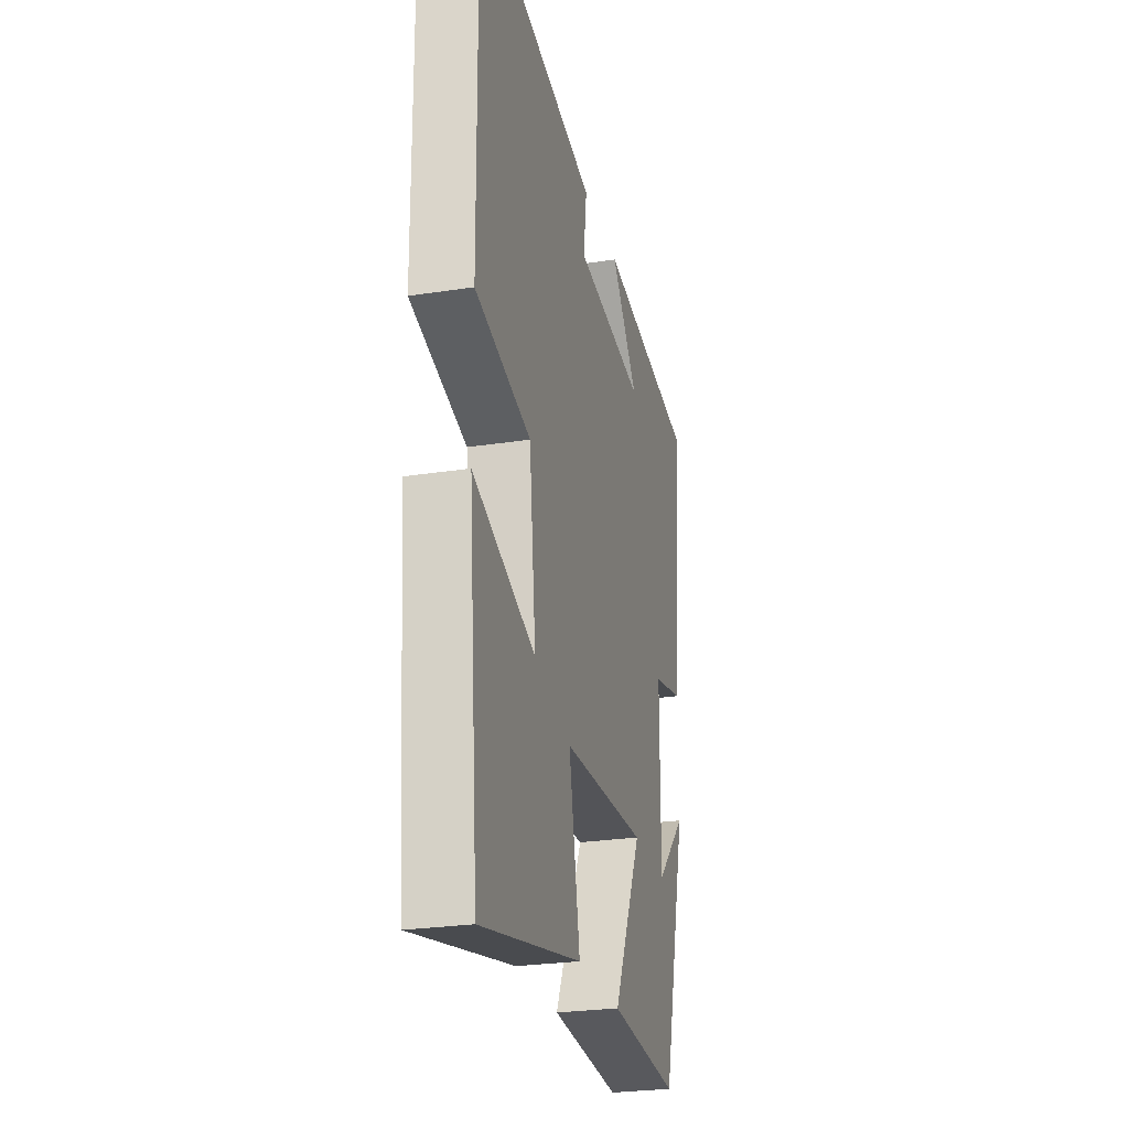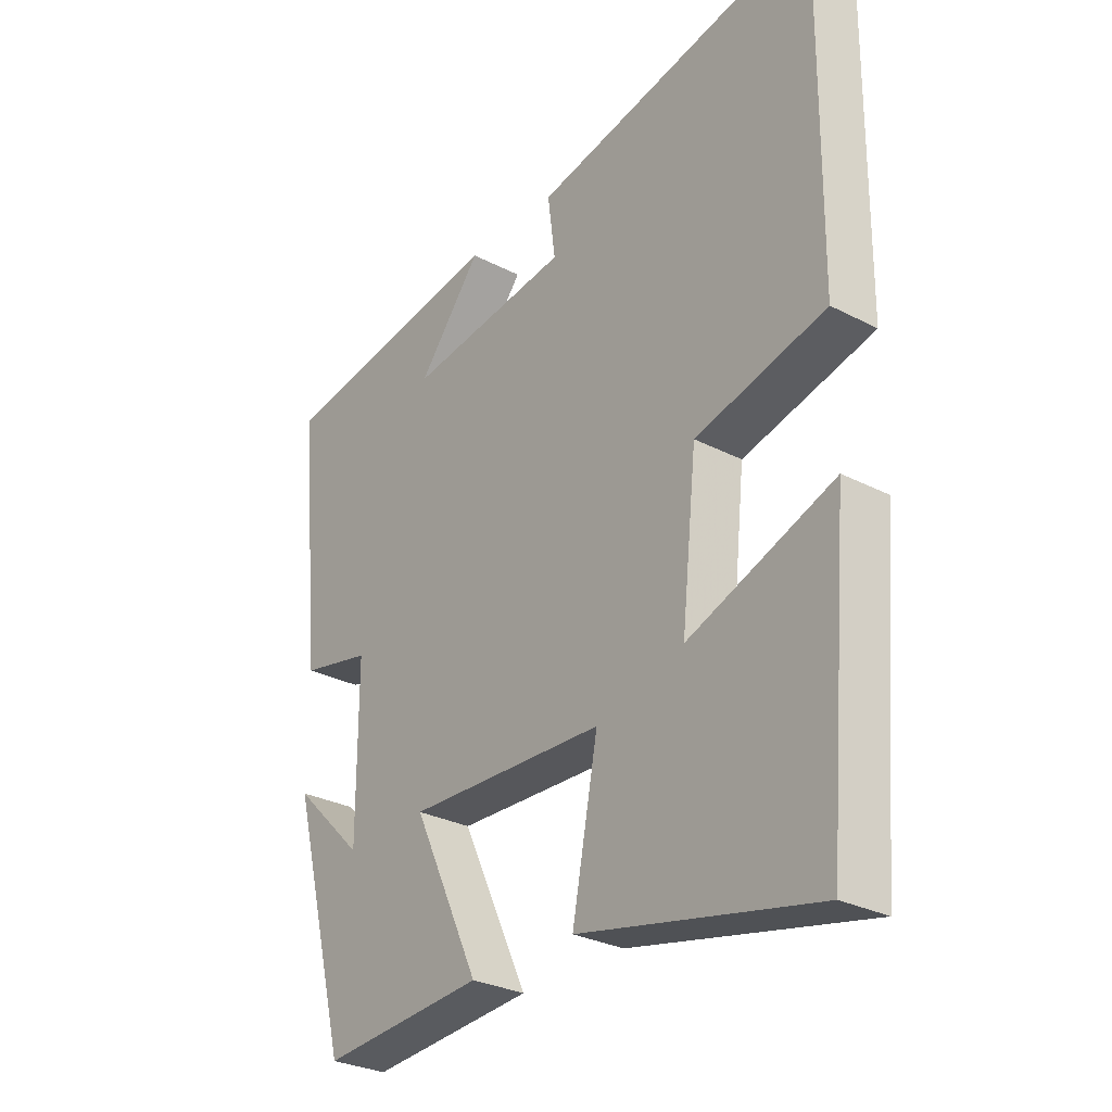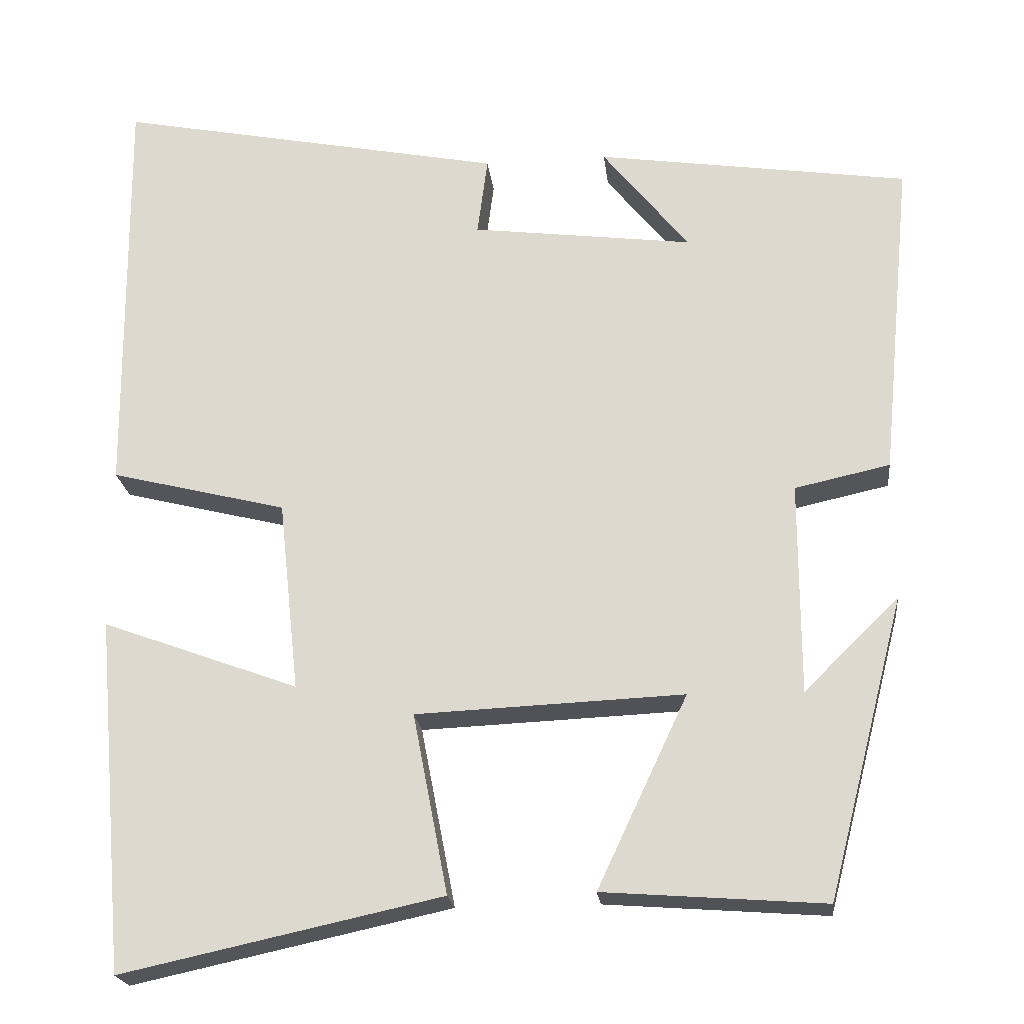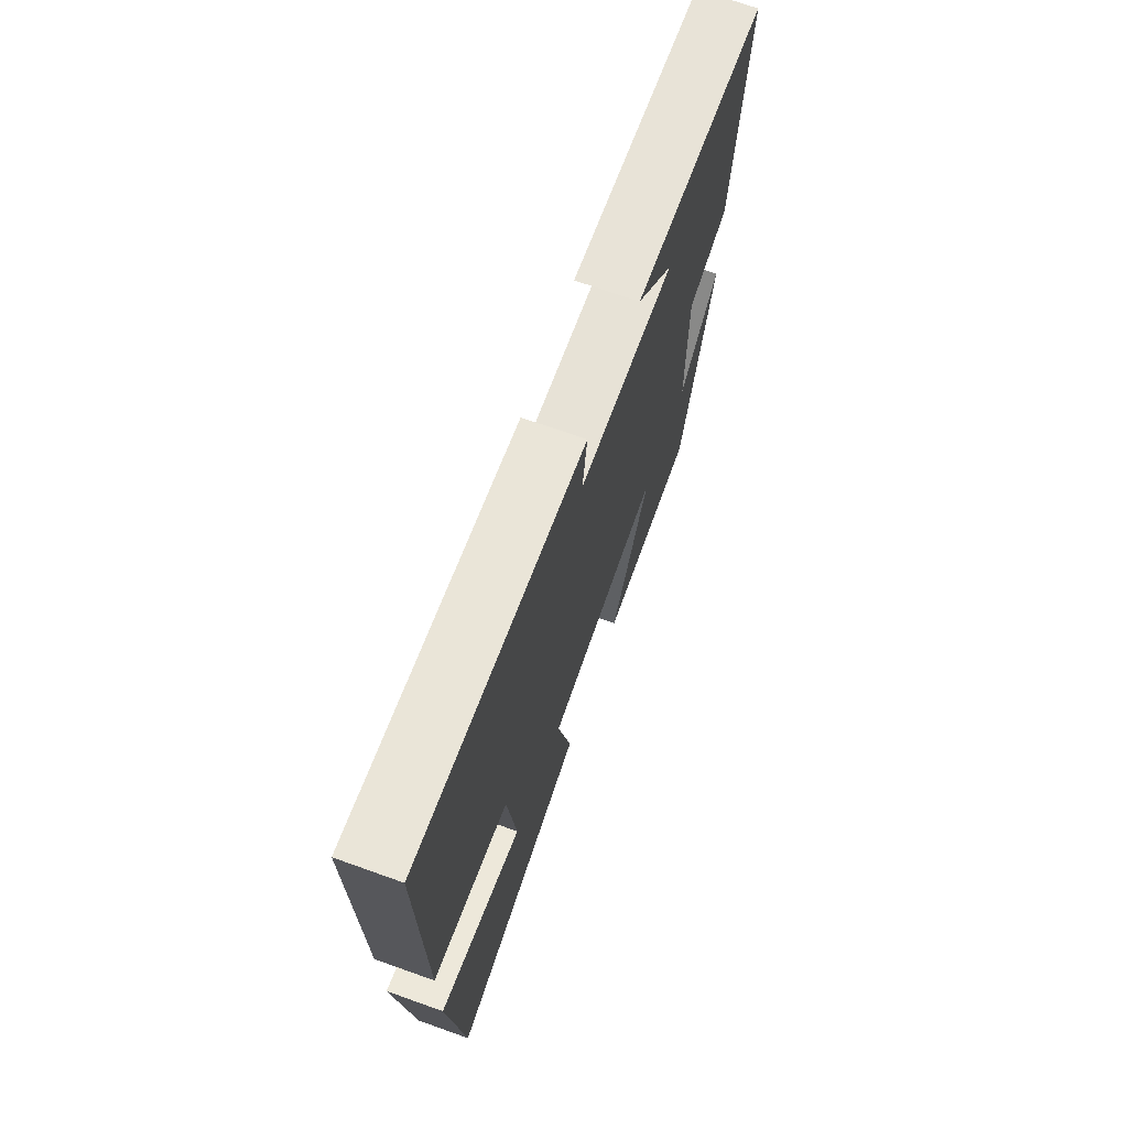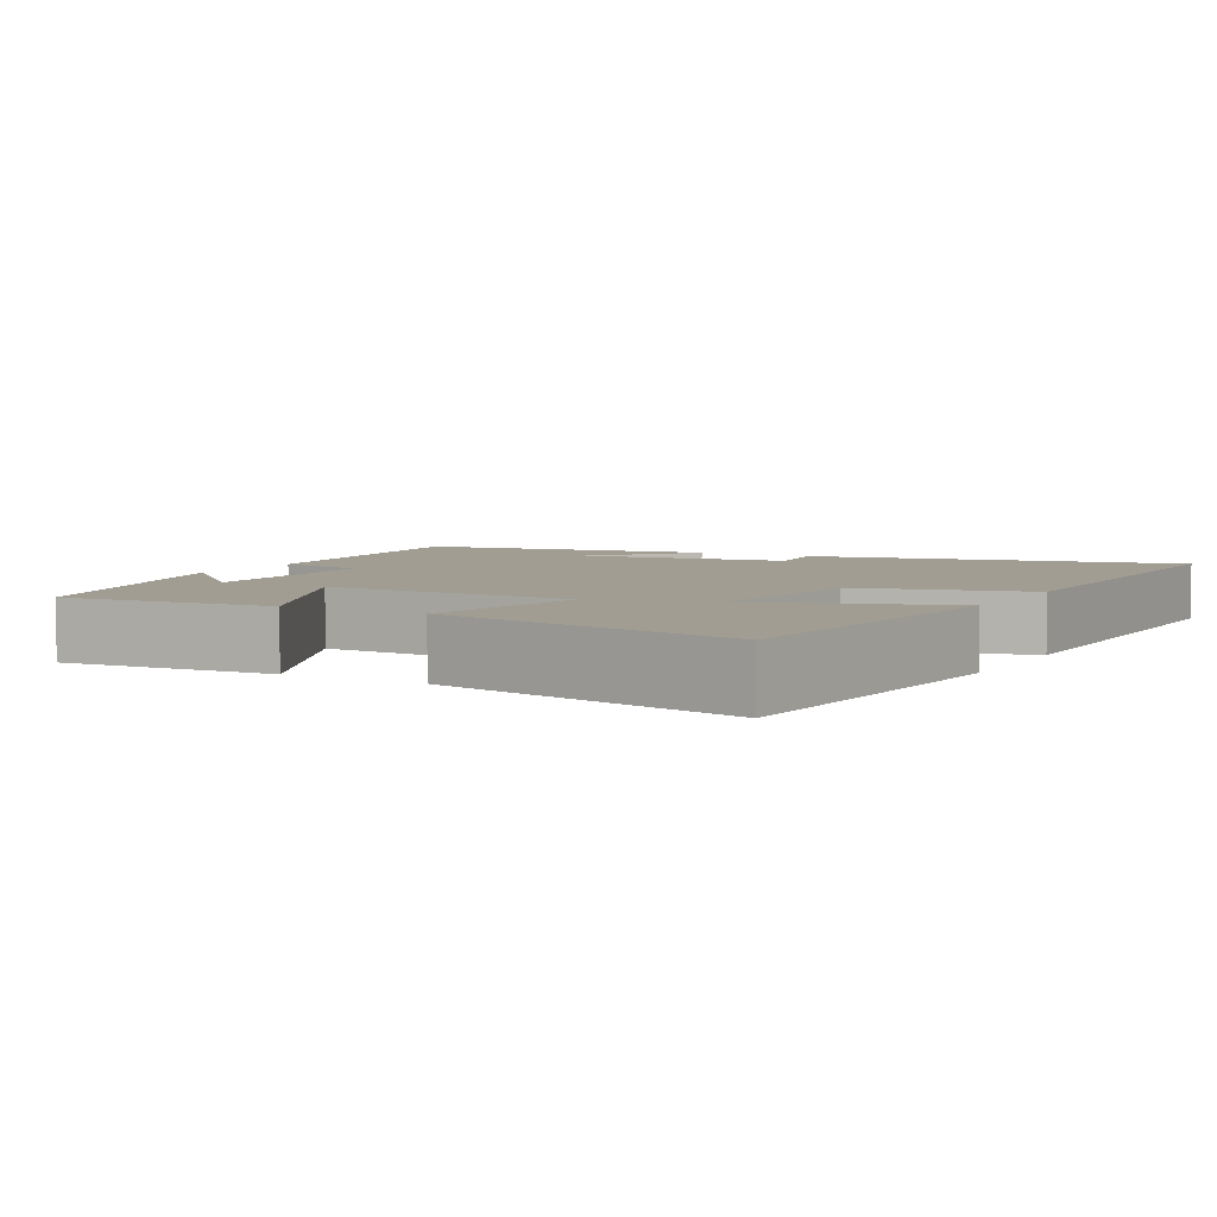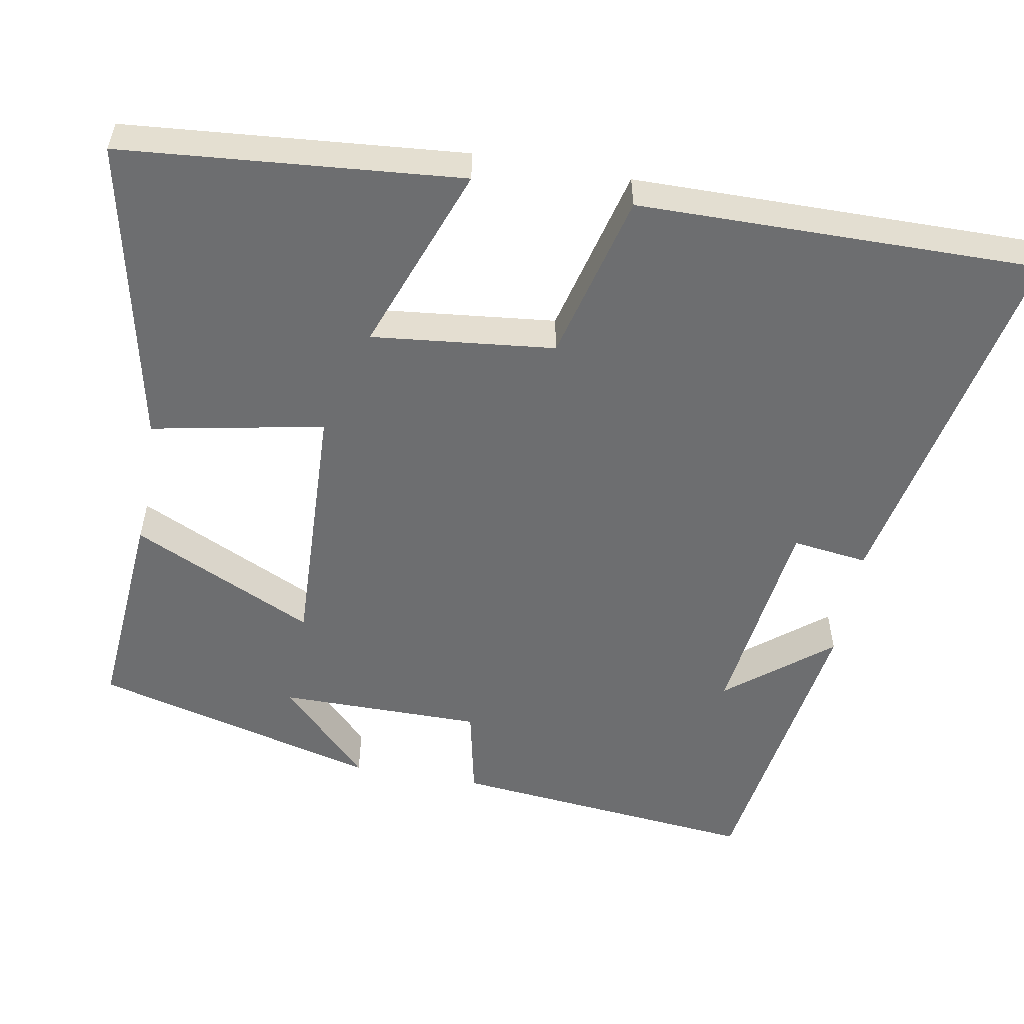
<metadata>
{"format":"obj","ext":"obj","renderer":"f3d","projection":"perspective","resolution":1024,"background":"white","views":[{"elev":-25.9,"azim":-76.1,"up":"+Z"},{"elev":-29.1,"azim":-127.6,"up":"+Z"},{"elev":-21.5,"azim":6.5,"up":"+Z"},{"elev":71.1,"azim":-70.4,"up":"+Z"},{"elev":4.8,"azim":-151.0,"up":"+Y"},{"elev":-54.3,"azim":-100.2,"up":"+Y"}]}
</metadata>
<code>
v -0.461 0.07 -0.587
v -0.5 0.07 -0.139
v -0.251 0.07 -0.231
v -0.277 0.07 0.011
v -0.5 0.07 0.067
v -0.505 0.07 0.598
v -0.012 0.07 0.5
v -0.025 0.07 0.4
v 0.255 0.07 0.364
v 0.146 0.07 0.5
v 0.54 0.07 0.441
v 0.5 0.07 0.034
v 0.38 0.07 0.008
v 0.38 0.07 -0.26
v 0.5 0.07 -0.142
v 0.402 0.07 -0.521
v 0.123 0.07 -0.5
v 0.237 0.07 -0.258
v -0.101 0.07 -0.272
v -0.057 0.07 -0.5
v -0.461 0 -0.587
v -0.5 0 -0.139
v -0.251 0 -0.231
v -0.277 0 0.011
v -0.5 0 0.067
v -0.505 0 0.598
v -0.012 0 0.5
v -0.025 0 0.4
v 0.255 0 0.364
v 0.146 0 0.5
v 0.54 0 0.441
v 0.5 0 0.034
v 0.38 0 0.008
v 0.38 0 -0.26
v 0.5 0 -0.142
v 0.402 0 -0.521
v 0.123 0 -0.5
v 0.237 0 -0.258
v -0.101 0 -0.272
v -0.057 0 -0.5
f 19 20 1
f 16 17 18
f 14 15 16
f 14 16 18
f 13 14 18
f 11 12 13
f 11 13 18 19
f 9 10 11
f 5 6 7 8
f 4 5 8 9
f 3 4 9 11
f 1 2 3
f 1 3 11 19
f 21 40 39
f 38 37 36
f 36 35 34
f 38 36 34
f 38 34 33
f 33 32 31
f 39 38 33 31
f 31 30 29
f 28 27 26 25
f 29 28 25 24
f 31 29 24 23
f 23 22 21
f 39 31 23 21
f 1 21 22 2
f 2 22 23 3
f 3 23 24 4
f 4 24 25 5
f 5 25 26 6
f 6 26 27 7
f 7 27 28 8
f 8 28 29 9
f 9 29 30 10
f 10 30 31 11
f 11 31 32 12
f 12 32 33 13
f 13 33 34 14
f 14 34 35 15
f 15 35 36 16
f 16 36 37 17
f 17 37 38 18
f 18 38 39 19
f 19 39 40 20
f 20 40 21 1

</code>
